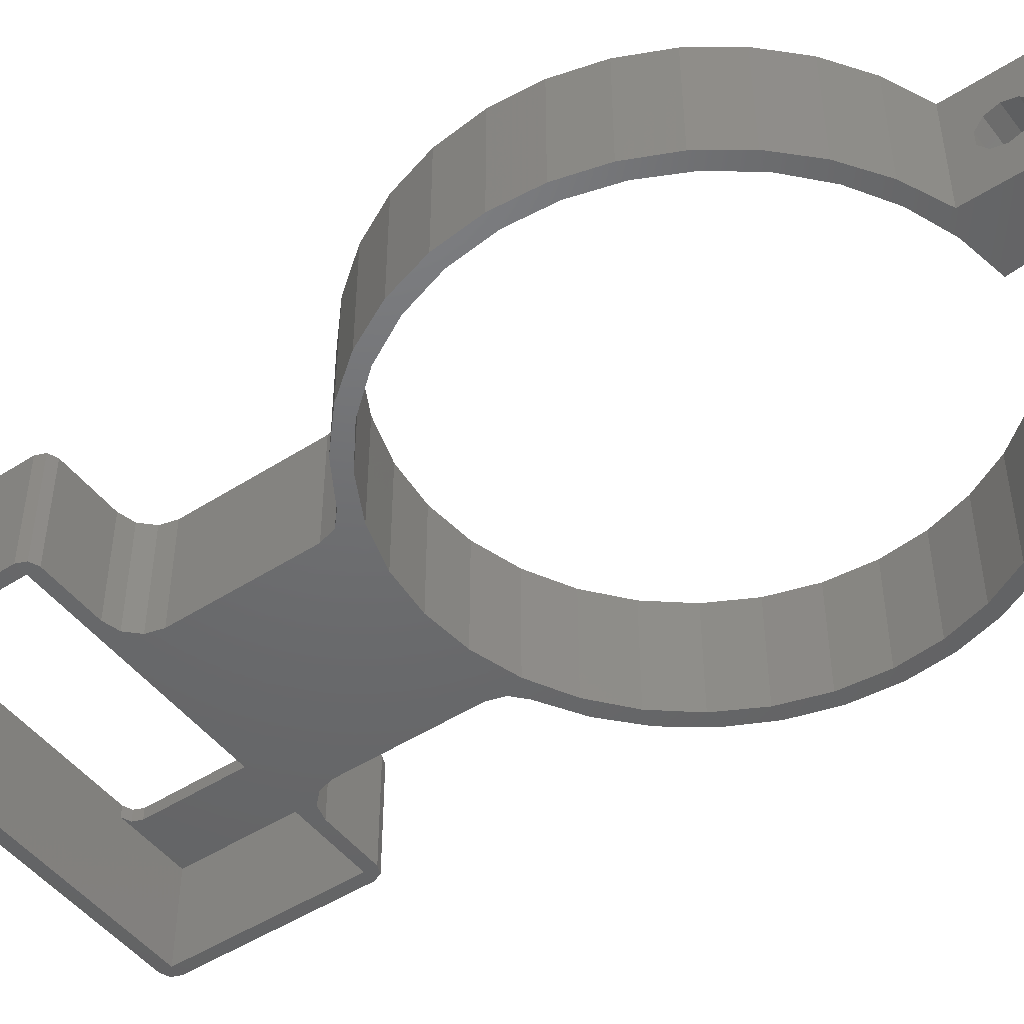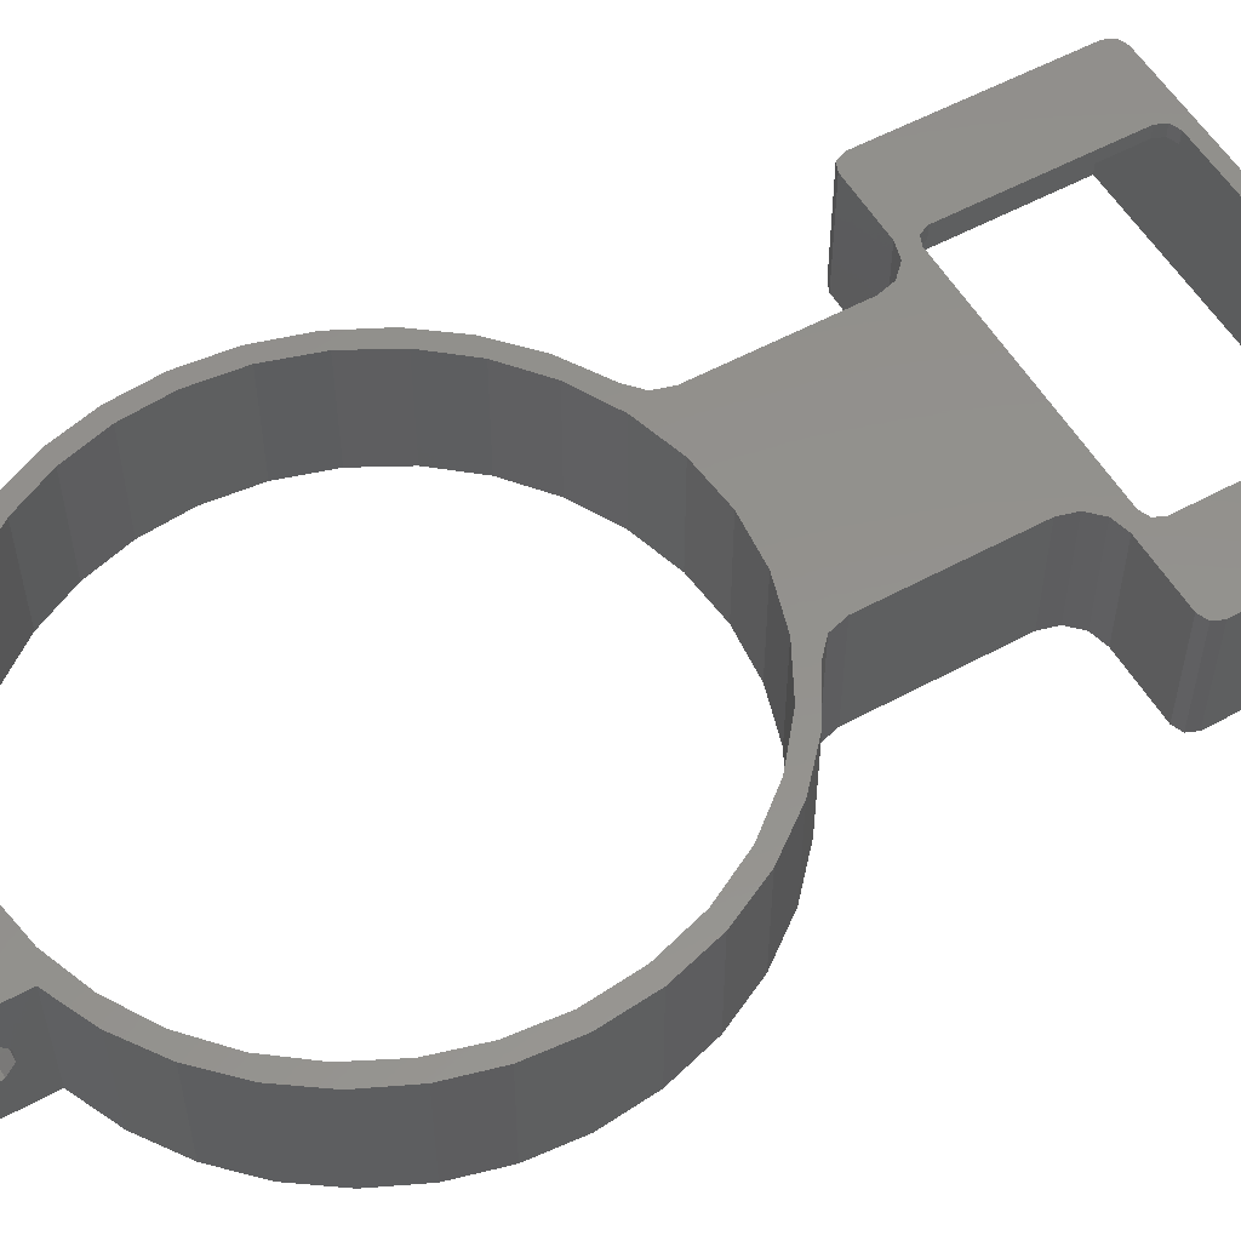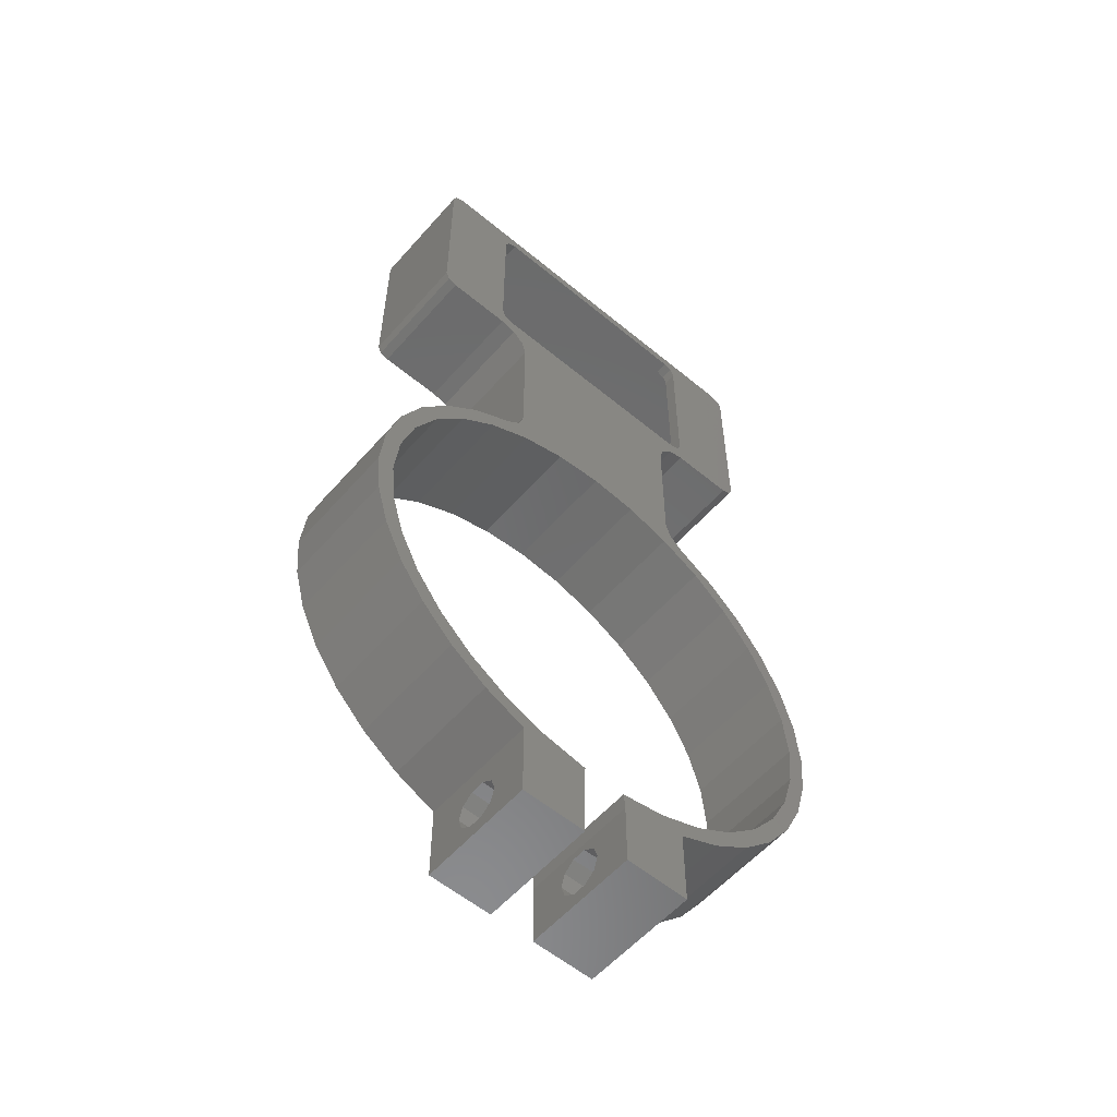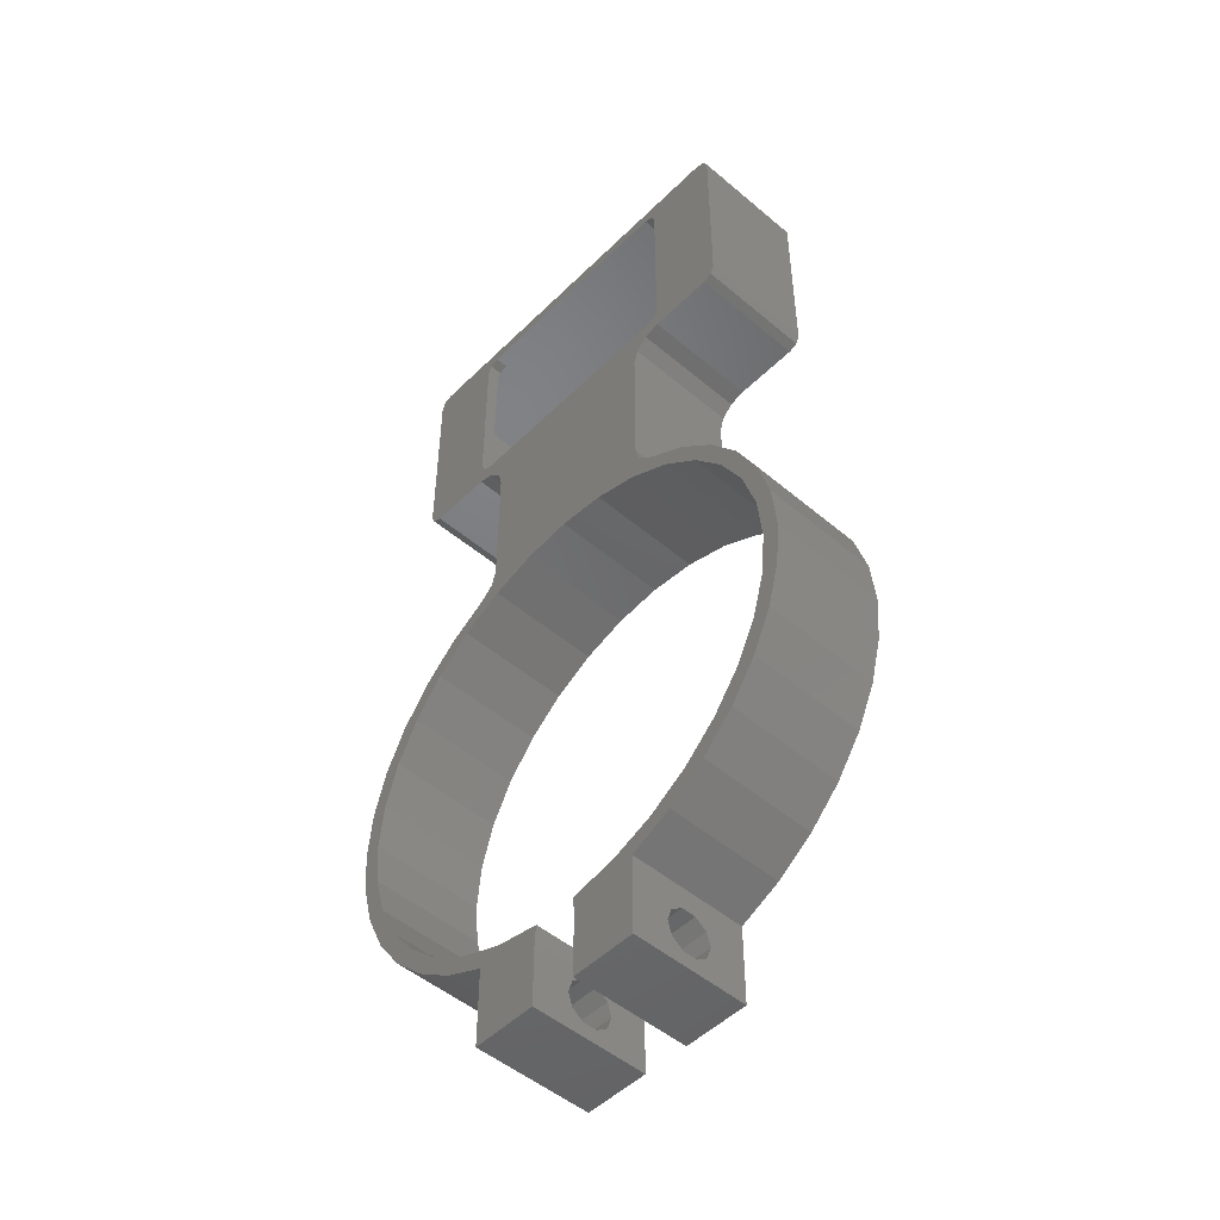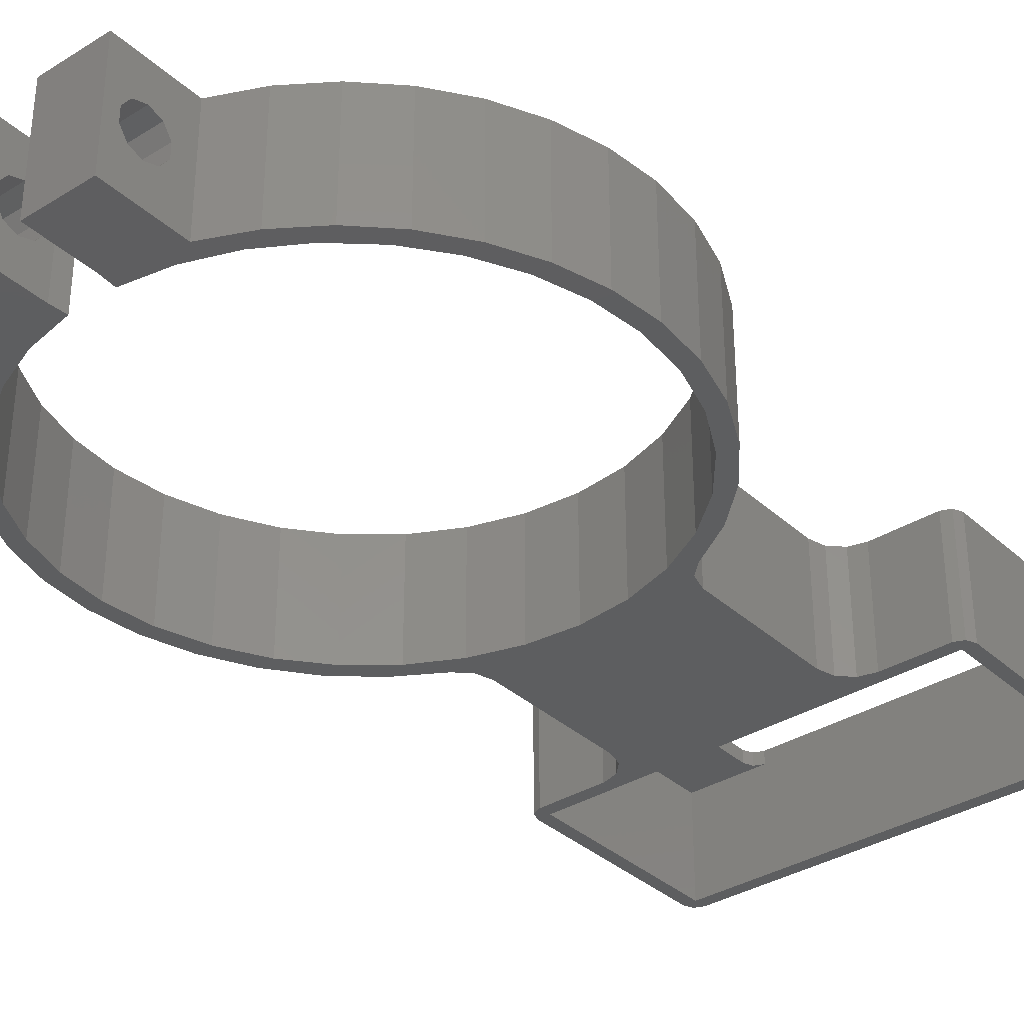
<metadata>
{"format":"stl","ext":"stl","renderer":"f3d","projection":"perspective","resolution":1024,"background":"white","views":[{"elev":-48.2,"azim":125.8,"up":"+Y"},{"elev":55.0,"azim":-119.8,"up":"+Y"},{"elev":-57.1,"azim":139.2,"up":"+Z"},{"elev":-50.0,"azim":-132.9,"up":"+Z"},{"elev":-34.7,"azim":-140.3,"up":"+Y"}]}
</metadata>
<code>
# stl→obj: 254 verts, 516 faces
v -30 0 69.08
v 30 0 69.08
v 30 16 69.08
v 18 16 69.08
v -18 16 69.08
v -30 16 69.08
v -18 18 69.08
v 18 18 69.08
v -20 16 71.08
v -20 18 71.08
v -20 16 97.08
v -20 18 97.08
v -19.41 16 69.67
v -30 16 99.08
v -19.41 16 98.5
v -18 16 99.08
v 15 18 62.08
v -2.296e-15 18 37.5
v 15.67 18 64.58
v -15 18 62.08
v -15.67 18 64.58
v 32 18 69.08
v 31.41 18 67.67
v 19.41 18 69.67
v 20 18 71.08
v 20 18 97.08
v 32 18 99.08
v 19.41 18 98.5
v 18 18 99.08
v 31.41 18 100.5
v -32 18 99.08
v -31.41 18 100.5
v -18 18 99.08
v -19.41 18 98.5
v -32 18 69.08
v -19.41 18 69.67
v -31.41 18 67.67
v -20 18 67.08
v -30 18 67.08
v -17.5 18 66.41
v 13.49 18 -37.66
v 13.49 18 -49.85
v 3.486 18 -49.85
v 3.486 18 -39.85
v 3.268 18 -37.36
v 10.1 18 -36.11
v 16.59 18 -33.63
v 19.85 18 -34.73
v 20 18 67.08
v 17.5 18 66.41
v 30 18 67.08
v -3.486 18 -49.85
v -13.49 18 -49.85
v -3.486 18 -39.85
v -13.49 18 -37.66
v -3.268 18 -37.36
v -10.1 18 -36.11
v -30 18 101.1
v 30 18 101.1
v 25.6 18 -30.74
v 22.5 18 -30
v 30.57 18 -25.8
v 27.65 18 -25.33
v 34.6 18 -20.08
v 31.85 18 -19.8
v 37.57 18 -13.74
v 34.95 18 -13.59
v 39.39 18 -6.975
v 36.86 18 -6.914
v 40 18 4.899e-15
v 37.5 18 4.592e-15
v 39.32 18 7.359
v 36.78 18 7.316
v 37.29 18 14.47
v 34.65 18 14.35
v 33.99 18 21.08
v 31.18 18 20.83
v 29.53 18 26.98
v 26.52 18 26.52
v 24.07 18 31.95
v 20.83 18 31.18
v 17.78 18 35.83
v 14.35 18 34.65
v 15.75 18 37.68
v 7.316 18 36.78
v 15 18 40.31
v -20.83 18 31.18
v -24.07 18 31.95
v -14.35 18 34.65
v -17.78 18 35.83
v -7.316 18 36.78
v -15.75 18 37.68
v -15 18 40.31
v -29.53 18 26.98
v -26.52 18 26.52
v -33.99 18 21.08
v -31.18 18 20.83
v -37.29 18 14.47
v -34.65 18 14.35
v -39.32 18 7.359
v -36.78 18 7.316
v -40 18 0
v -37.5 18 0
v -39.39 18 -6.975
v -36.86 18 -6.914
v -37.57 18 -13.74
v -34.95 18 -13.59
v -34.6 18 -20.08
v -31.85 18 -19.8
v -30.57 18 -25.8
v -27.65 18 -25.33
v -25.6 18 -30.74
v -22.5 18 -30
v -19.85 18 -34.73
v -16.59 18 -33.63
v 20 16 71.08
v 20 16 97.08
v 30 16 99.08
v 18 16 99.08
v 19.41 16 98.5
v 19.41 16 69.67
v 30 0 99.08
v -30 0 99.08
v 15.67 0 64.58
v -2.296e-15 0 37.5
v 15 0 62.08
v -15.67 0 64.58
v -15 0 62.08
v 17.5 0 66.41
v 20 0 67.08
v -32 0 69.08
v -31.41 0 67.67
v -20 0 67.08
v -30 0 67.08
v 32 0 69.08
v 32 0 99.08
v 31.41 0 100.5
v 30 0 101.1
v -30 0 101.1
v -31.41 0 100.5
v -32 0 99.08
v 13.49 0 -37.66
v 19.85 0 -34.73
v 16.59 0 -33.63
v 10.1 0 -36.11
v 3.268 0 -37.36
v 3.486 0 -39.85
v 3.486 0 -49.85
v 13.49 0 -49.85
v -17.5 0 66.41
v 30 0 67.08
v 31.41 0 67.67
v -3.486 0 -49.85
v -3.486 0 -39.85
v -13.49 0 -49.85
v -13.49 0 -37.66
v -3.268 0 -37.36
v -10.1 0 -36.11
v 15 0 40.31
v 7.316 0 36.78
v 15.75 0 37.68
v 14.35 0 34.65
v 17.78 0 35.83
v 20.83 0 31.18
v 24.07 0 31.95
v 26.52 0 26.52
v 29.53 0 26.98
v 31.18 0 20.83
v 33.99 0 21.08
v 34.65 0 14.35
v 37.29 0 14.47
v 36.78 0 7.316
v 39.32 0 7.359
v 37.5 0 4.592e-15
v 40 0 4.899e-15
v 36.86 0 -6.914
v 39.39 0 -6.975
v 34.95 0 -13.59
v 37.57 0 -13.74
v 31.85 0 -19.8
v 34.6 0 -20.08
v 27.65 0 -25.33
v 30.57 0 -25.8
v 22.5 0 -30
v 25.6 0 -30.74
v -15 0 40.31
v -15.75 0 37.68
v -7.316 0 36.78
v -17.78 0 35.83
v -14.35 0 34.65
v -24.07 0 31.95
v -20.83 0 31.18
v -39.39 0 -6.975
v -37.5 0 0
v -40 0 0
v -36.78 0 7.316
v -39.32 0 7.359
v -34.65 0 14.35
v -37.29 0 14.47
v -31.18 0 20.83
v -33.99 0 21.08
v -26.52 0 26.52
v -29.53 0 26.98
v -36.86 0 -6.914
v -37.57 0 -13.74
v -34.95 0 -13.59
v -34.6 0 -20.08
v -31.85 0 -19.8
v -30.57 0 -25.8
v -27.65 0 -25.33
v -25.6 0 -30.74
v -22.5 0 -30
v -19.85 0 -34.73
v -16.59 0 -33.63
v -3.486 12.5 -44.35
v -3.486 11.83 -46.41
v -3.486 10.08 -47.68
v -3.486 7.918 -47.68
v -3.486 6.168 -46.41
v -3.486 5.5 -44.35
v -3.486 7.918 -41.02
v -3.486 10.08 -41.02
v -3.486 11.83 -42.29
v -3.486 6.168 -42.29
v -13.49 12.5 -44.35
v -13.49 11.83 -42.29
v -13.49 10.08 -41.02
v -13.49 7.918 -41.02
v -13.49 6.168 -42.29
v -13.49 5.5 -44.35
v -13.49 7.918 -47.68
v -13.49 10.08 -47.68
v -13.49 11.83 -46.41
v -13.49 6.168 -46.41
v 13.49 11.83 -42.29
v 13.49 12.5 -44.35
v 13.49 10.08 -41.02
v 13.49 5.5 -44.35
v 13.49 6.168 -42.29
v 13.49 7.918 -41.02
v 13.49 11.83 -46.41
v 13.49 10.08 -47.68
v 13.49 7.918 -47.68
v 13.49 6.168 -46.41
v 3.486 11.83 -46.41
v 3.486 12.5 -44.35
v 3.486 10.08 -47.68
v 3.486 5.5 -44.35
v 3.486 6.168 -46.41
v 3.486 7.918 -47.68
v 3.486 11.83 -42.29
v 3.486 10.08 -41.02
v 3.486 7.918 -41.02
v 3.486 6.168 -42.29
f 1 2 3
f 1 3 4
f 1 4 5
f 1 5 6
f 7 5 8
f 8 5 4
f 9 10 11
f 11 10 12
f 9 6 13
f 6 5 13
f 14 6 9
f 14 9 11
f 14 11 15
f 14 15 16
f 17 18 19
f 20 21 18
f 22 23 8
f 22 8 24
f 22 24 25
f 22 25 26
f 22 26 27
f 27 26 28
f 27 28 29
f 27 29 30
f 31 32 33
f 31 33 34
f 31 34 12
f 31 12 10
f 31 10 35
f 35 10 36
f 35 36 7
f 35 7 37
f 38 39 37
f 38 37 7
f 38 7 8
f 38 8 40
f 41 42 43
f 41 43 44
f 41 44 45
f 41 45 46
f 41 46 47
f 41 47 48
f 49 50 8
f 49 8 23
f 49 23 51
f 8 50 19
f 8 19 18
f 8 18 21
f 8 21 40
f 52 53 54
f 54 53 55
f 54 55 56
f 56 55 57
f 32 58 33
f 33 58 59
f 33 59 29
f 29 59 30
f 48 47 60
f 60 47 61
f 60 61 62
f 62 61 63
f 62 63 64
f 64 63 65
f 64 65 66
f 66 65 67
f 66 67 68
f 68 67 69
f 68 69 70
f 70 69 71
f 70 71 72
f 72 71 73
f 72 73 74
f 74 73 75
f 74 75 76
f 76 75 77
f 76 77 78
f 78 77 79
f 78 79 80
f 80 79 81
f 80 81 82
f 82 81 83
f 82 83 84
f 84 83 85
f 84 85 86
f 86 85 18
f 86 18 17
f 87 88 89
f 89 88 90
f 89 90 91
f 91 90 92
f 91 92 18
f 18 92 93
f 18 93 20
f 88 87 94
f 94 87 95
f 94 95 96
f 96 95 97
f 96 97 98
f 98 97 99
f 98 99 100
f 100 99 101
f 100 101 102
f 102 101 103
f 102 103 104
f 104 103 105
f 104 105 106
f 106 105 107
f 106 107 108
f 108 107 109
f 108 109 110
f 110 109 111
f 110 111 112
f 112 111 113
f 112 113 114
f 114 113 115
f 114 115 55
f 55 115 57
f 9 13 10
f 10 13 36
f 13 5 36
f 36 5 7
f 25 116 26
f 26 116 117
f 118 119 120
f 118 120 117
f 118 117 3
f 3 117 116
f 3 116 121
f 3 121 4
f 25 24 116
f 116 24 121
f 24 8 121
f 121 8 4
f 3 2 118
f 118 2 122
f 122 123 14
f 122 14 16
f 122 16 119
f 122 119 118
f 29 119 33
f 33 119 16
f 29 28 119
f 119 28 120
f 28 26 120
f 120 26 117
f 14 123 6
f 6 123 1
f 124 125 126
f 125 127 128
f 127 129 130
f 127 124 129
f 127 125 124
f 131 132 1
f 133 132 134
f 122 2 135
f 122 135 136
f 122 136 137
f 122 137 138
f 122 138 139
f 122 139 123
f 123 139 140
f 123 140 141
f 123 141 131
f 123 131 1
f 142 143 144
f 142 144 145
f 142 145 146
f 142 146 147
f 142 147 148
f 142 148 149
f 2 1 132
f 2 132 133
f 2 133 150
f 2 150 127
f 2 127 130
f 2 130 151
f 2 151 152
f 2 152 135
f 153 154 155
f 155 154 156
f 154 157 156
f 156 157 158
f 126 125 159
f 159 125 160
f 159 160 161
f 161 160 162
f 161 162 163
f 163 162 164
f 163 164 165
f 165 164 166
f 165 166 167
f 167 166 168
f 167 168 169
f 169 168 170
f 169 170 171
f 171 170 172
f 171 172 173
f 173 172 174
f 173 174 175
f 175 174 176
f 175 176 177
f 177 176 178
f 177 178 179
f 179 178 180
f 179 180 181
f 181 180 182
f 181 182 183
f 183 182 184
f 183 184 185
f 185 184 144
f 185 144 143
f 128 186 125
f 125 186 187
f 125 187 188
f 188 187 189
f 188 189 190
f 190 189 191
f 190 191 192
f 193 194 195
f 195 194 196
f 195 196 197
f 197 196 198
f 197 198 199
f 199 198 200
f 199 200 201
f 201 200 202
f 201 202 203
f 203 202 192
f 203 192 191
f 194 193 204
f 204 193 205
f 204 205 206
f 206 205 207
f 206 207 208
f 208 207 209
f 208 209 210
f 210 209 211
f 210 211 212
f 212 211 213
f 212 213 214
f 214 213 156
f 214 156 158
f 16 15 33
f 33 15 34
f 15 11 34
f 34 11 12
f 136 135 27
f 27 135 22
f 130 49 151
f 151 49 51
f 22 135 23
f 23 135 152
f 23 152 51
f 51 152 151
f 138 59 139
f 139 59 58
f 59 138 30
f 30 138 137
f 30 137 27
f 27 137 136
f 131 141 35
f 35 141 31
f 134 39 133
f 133 39 38
f 39 134 37
f 37 134 132
f 37 132 35
f 35 132 131
f 31 141 32
f 32 141 140
f 32 140 58
f 58 140 139
f 128 20 186
f 186 20 93
f 189 90 191
f 191 90 88
f 191 88 203
f 203 88 94
f 203 94 201
f 201 94 96
f 201 96 199
f 199 96 98
f 199 98 197
f 197 98 100
f 197 100 195
f 195 100 102
f 93 92 186
f 186 92 187
f 92 90 187
f 187 90 189
f 126 159 17
f 17 159 86
f 175 70 173
f 173 70 72
f 173 72 171
f 171 72 74
f 171 74 169
f 169 74 76
f 169 76 167
f 167 76 78
f 167 78 165
f 165 78 80
f 165 80 163
f 163 80 82
f 159 161 86
f 86 161 84
f 161 163 84
f 84 163 82
f 19 126 17
f 126 19 124
f 124 19 50
f 124 50 129
f 129 50 49
f 129 49 130
f 40 133 38
f 133 40 150
f 150 40 21
f 150 21 127
f 127 21 20
f 127 20 128
f 215 216 52
f 216 217 52
f 153 52 217
f 153 217 218
f 153 218 219
f 153 219 220
f 54 154 221
f 54 221 222
f 54 222 223
f 54 223 215
f 54 215 52
f 154 153 220
f 154 220 224
f 154 224 221
f 225 226 55
f 226 227 55
f 156 55 227
f 156 227 228
f 156 228 229
f 156 229 230
f 53 155 231
f 53 231 232
f 53 232 233
f 53 233 225
f 53 225 55
f 155 156 230
f 155 230 234
f 155 234 231
f 41 235 236
f 41 237 235
f 142 238 239
f 142 239 240
f 142 240 237
f 142 237 41
f 42 41 236
f 42 236 241
f 42 241 242
f 42 242 243
f 42 243 149
f 149 243 244
f 149 244 238
f 149 238 142
f 43 245 246
f 43 247 245
f 148 248 249
f 148 249 250
f 148 250 247
f 148 247 43
f 44 43 246
f 44 246 251
f 44 251 252
f 44 252 253
f 44 253 147
f 147 253 254
f 147 254 248
f 147 248 148
f 253 239 254
f 254 239 238
f 254 238 248
f 239 253 240
f 240 253 252
f 240 252 237
f 237 252 251
f 237 251 235
f 235 251 246
f 235 246 236
f 228 224 229
f 229 224 220
f 229 220 230
f 224 228 221
f 221 228 227
f 221 227 222
f 222 227 226
f 222 226 223
f 223 226 225
f 223 225 215
f 247 241 245
f 245 241 236
f 245 236 246
f 241 247 242
f 242 247 250
f 242 250 243
f 243 250 249
f 243 249 244
f 244 249 248
f 244 248 238
f 232 216 233
f 233 216 215
f 233 215 225
f 216 232 217
f 217 232 231
f 217 231 218
f 218 231 234
f 218 234 219
f 219 234 230
f 219 230 220
f 195 102 193
f 193 102 104
f 193 104 205
f 205 104 106
f 205 106 207
f 207 106 108
f 207 108 209
f 209 108 110
f 209 110 211
f 211 110 112
f 211 112 213
f 213 112 114
f 213 114 156
f 156 114 55
f 142 41 143
f 143 41 48
f 143 48 185
f 185 48 60
f 185 60 183
f 183 60 62
f 183 62 181
f 181 62 64
f 181 64 179
f 179 64 66
f 179 66 177
f 177 66 68
f 177 68 175
f 175 68 70
f 146 45 147
f 147 45 44
f 157 154 56
f 56 154 54
f 149 148 42
f 42 148 43
f 153 155 52
f 52 155 53
f 182 61 184
f 184 61 47
f 184 47 144
f 144 47 46
f 144 46 145
f 145 46 45
f 145 45 146
f 61 182 63
f 63 182 180
f 63 180 65
f 65 180 178
f 65 178 67
f 67 178 176
f 67 176 69
f 69 176 174
f 69 174 71
f 210 109 208
f 208 109 107
f 208 107 206
f 206 107 105
f 206 105 204
f 204 105 103
f 204 103 194
f 109 210 111
f 111 210 212
f 111 212 113
f 113 212 214
f 113 214 115
f 115 214 158
f 115 158 57
f 57 158 157
f 57 157 56
f 125 85 160
f 160 85 83
f 160 83 162
f 162 83 81
f 162 81 164
f 164 81 79
f 164 79 166
f 166 79 77
f 166 77 168
f 168 77 75
f 168 75 170
f 170 75 73
f 170 73 172
f 172 73 71
f 172 71 174
f 85 125 18
f 18 125 188
f 18 188 91
f 91 188 190
f 91 190 89
f 89 190 192
f 89 192 87
f 87 192 202
f 87 202 95
f 95 202 200
f 95 200 97
f 97 200 198
f 97 198 99
f 99 198 196
f 99 196 101
f 101 196 194
f 101 194 103

</code>
